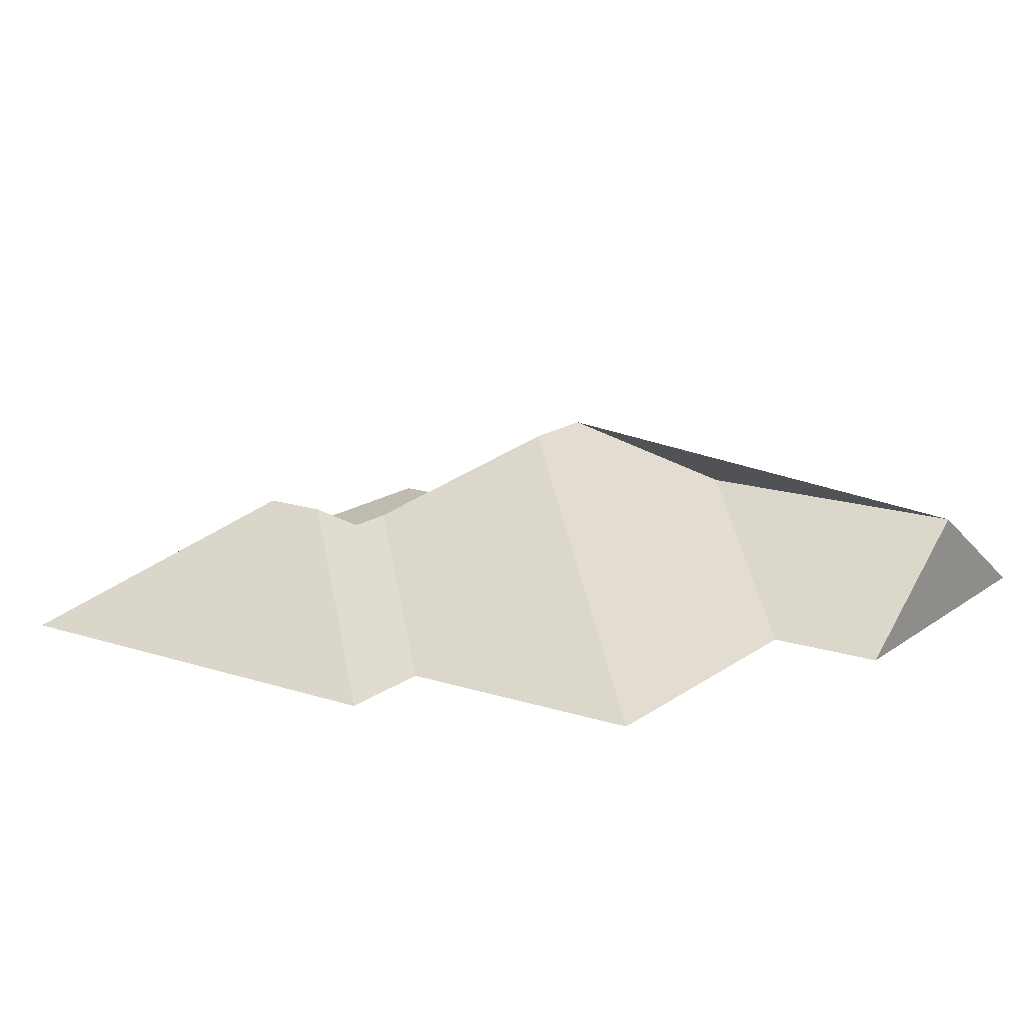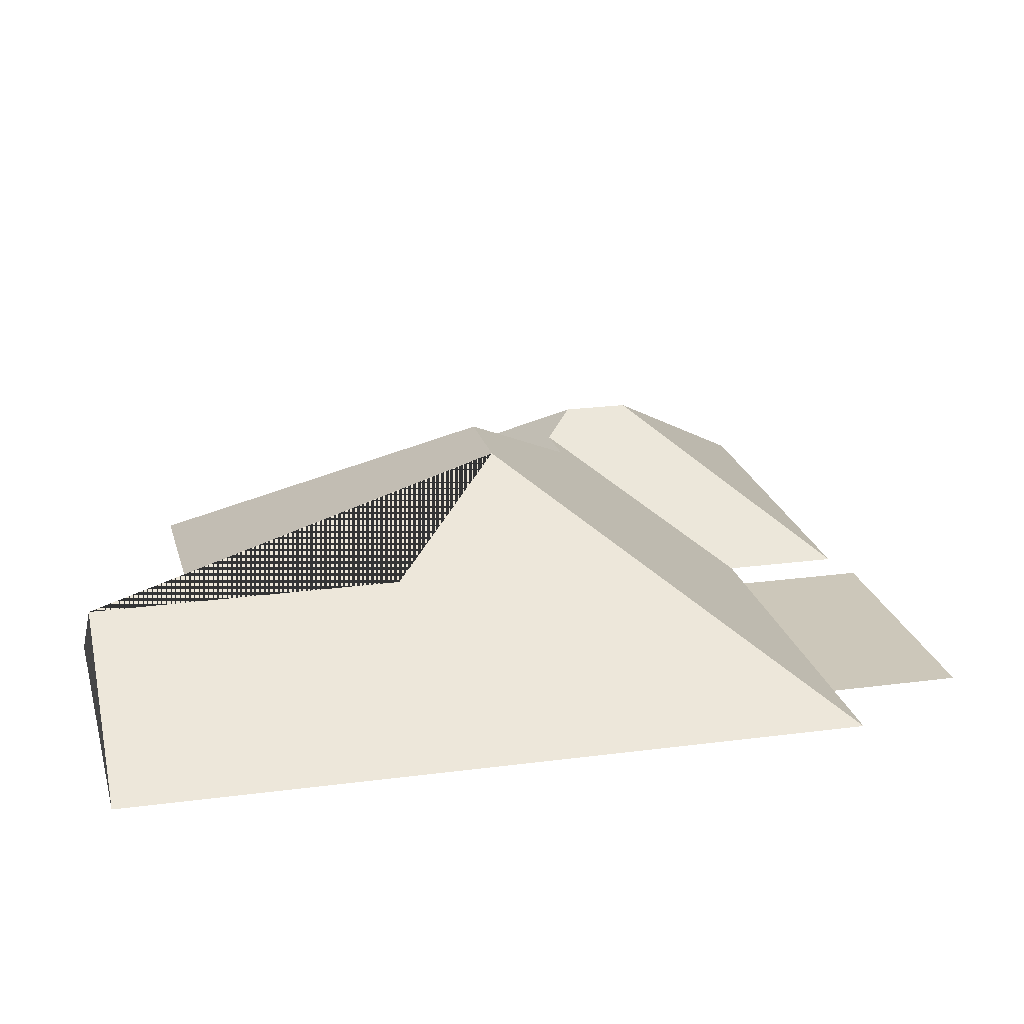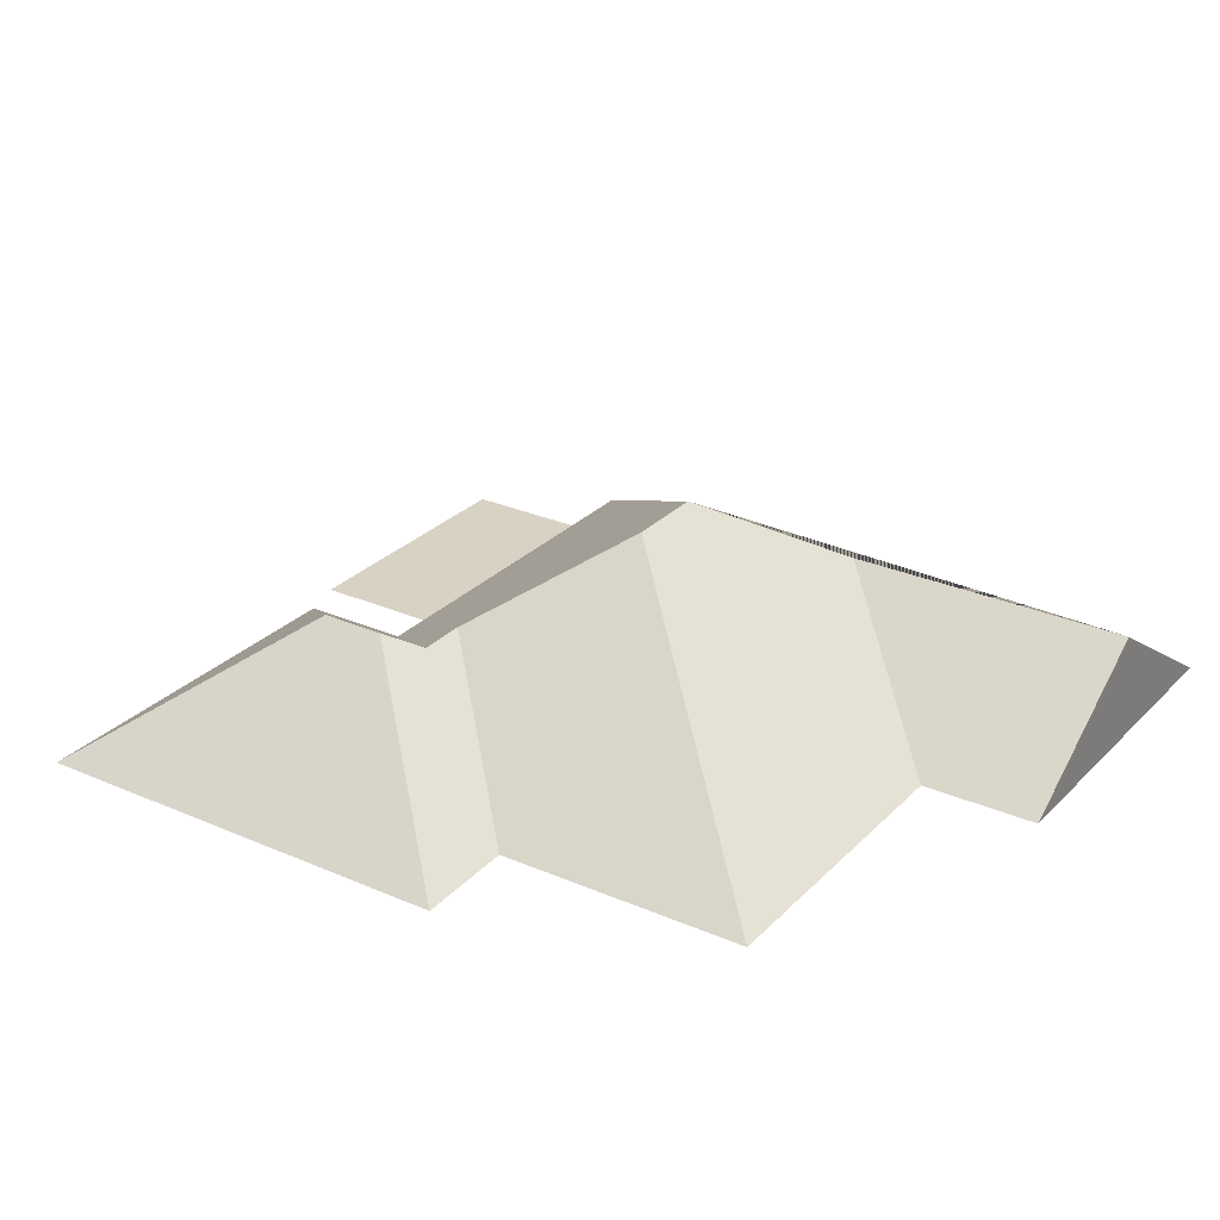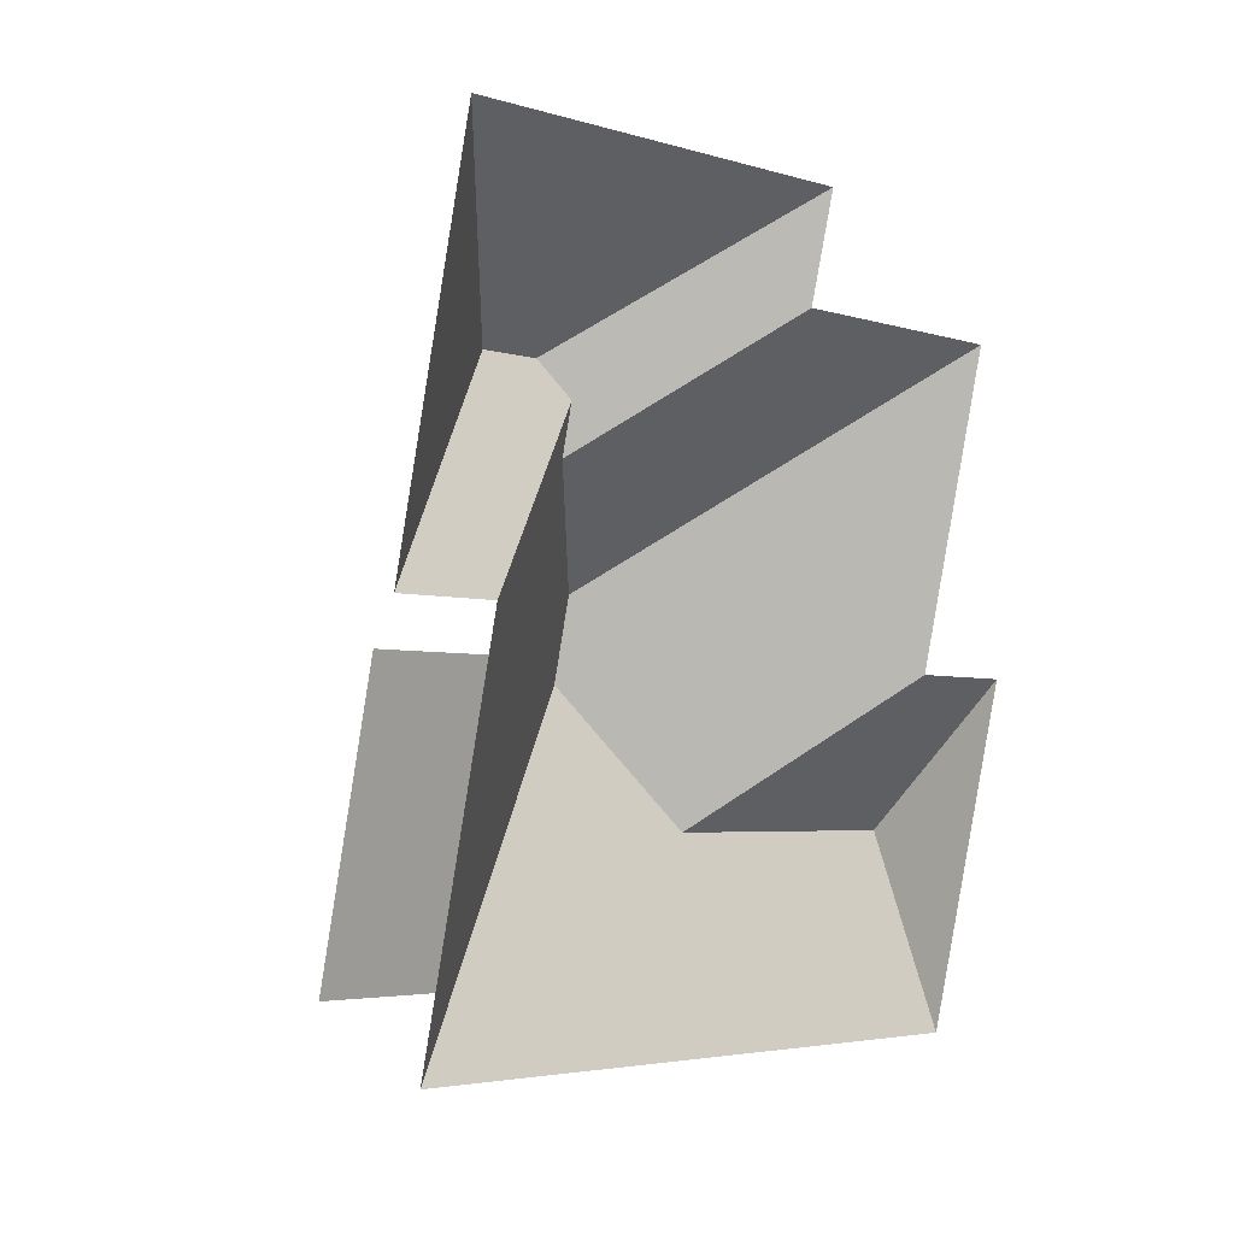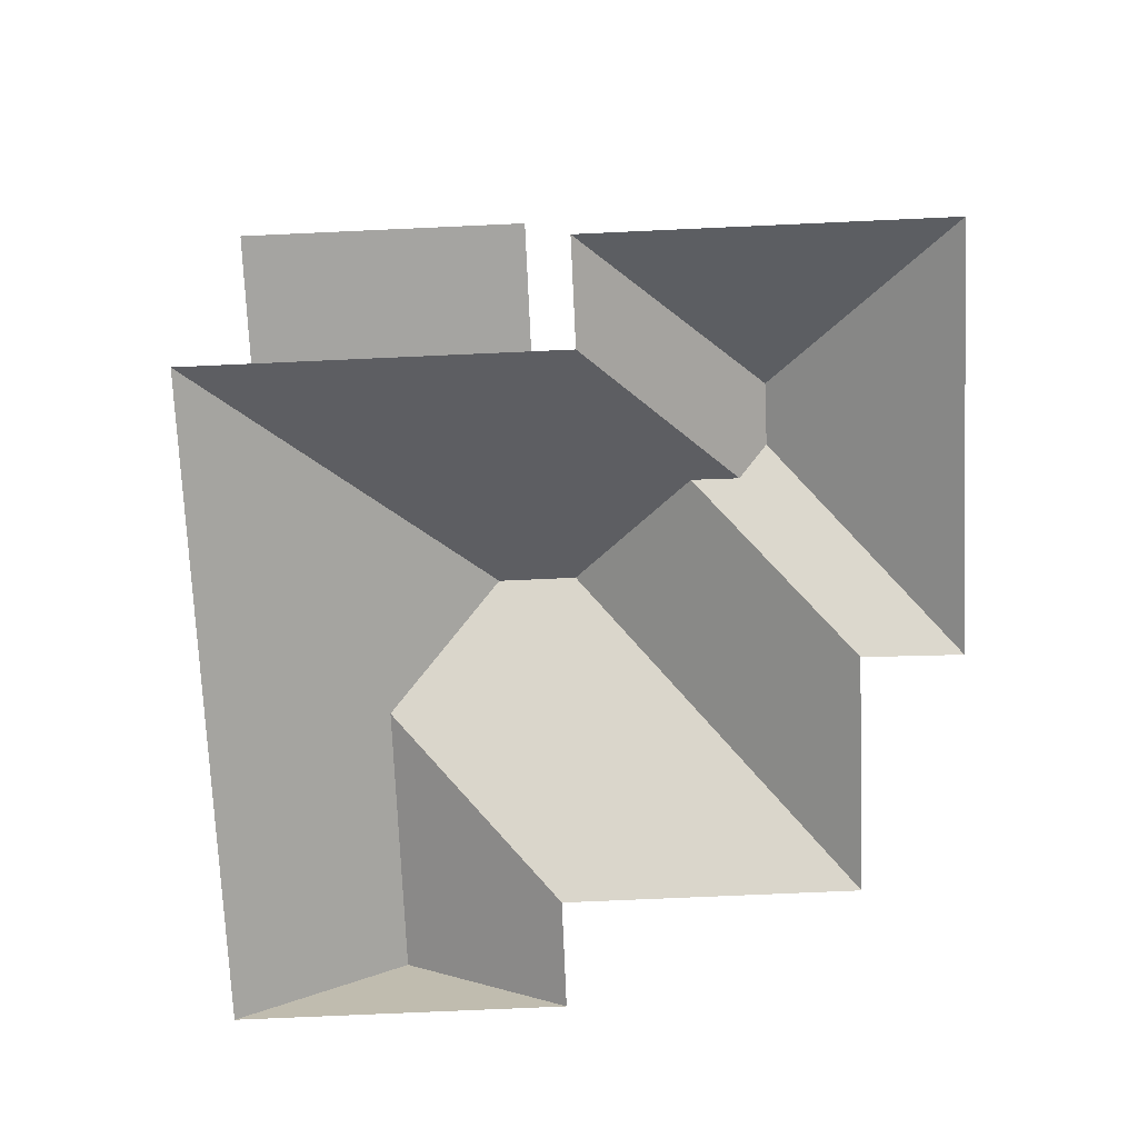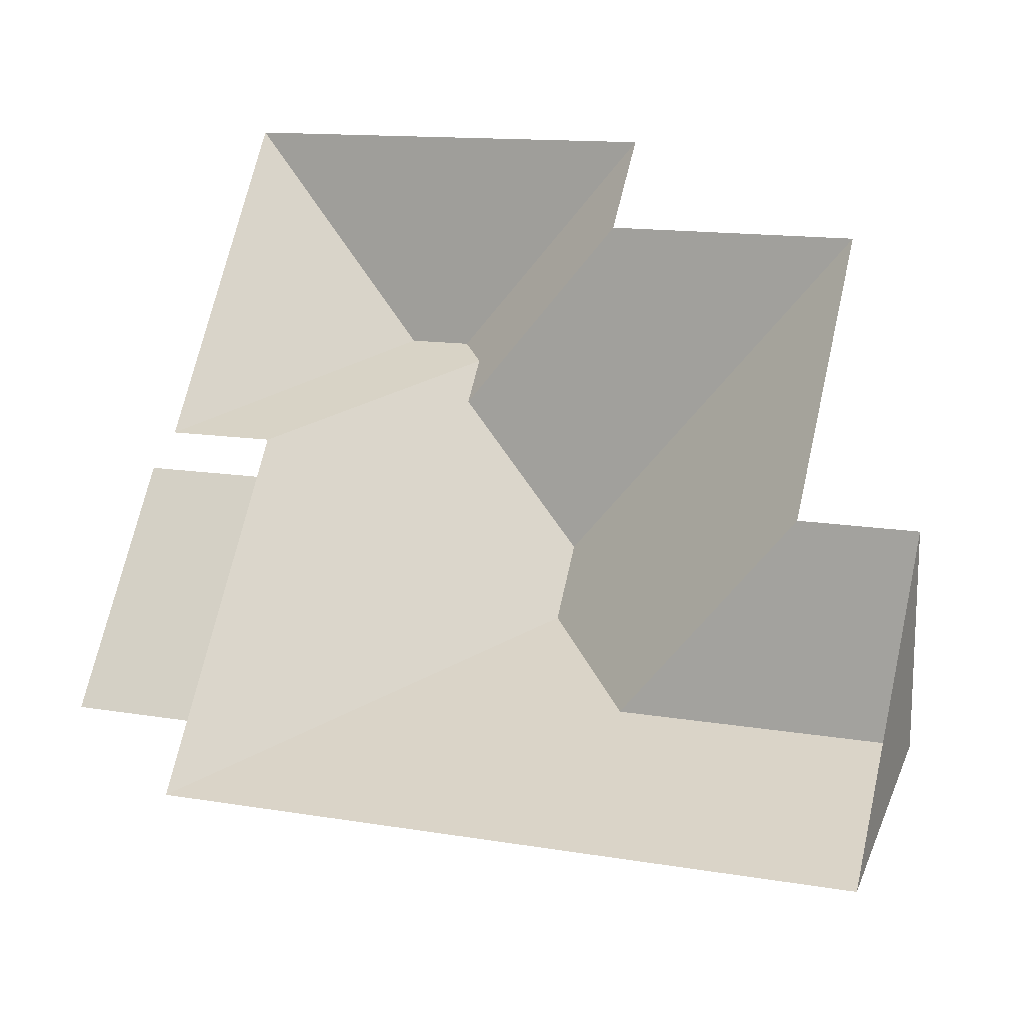
<metadata>
{"format":"obj","ext":"obj","renderer":"f3d","projection":"perspective","resolution":1024,"background":"white","views":[{"elev":15.9,"azim":47.8,"up":"+Y"},{"elev":-68.5,"azim":-179.9,"up":"+Z"},{"elev":27.7,"azim":47.3,"up":"+Y"},{"elev":14.5,"azim":-46.9,"up":"+Z"},{"elev":-73.2,"azim":-74.0,"up":"+Y"},{"elev":-25.4,"azim":17.8,"up":"+Z"}]}
</metadata>
<code>
o BK39_500_016032_0035_roof
v 301.6 75 -357.5
v 53.27 75 -299.1
v 15.99 75 -260.9
v 59.9 75 -271.4
v 316.5 116.4 -295.3
v 212.7 116.7 -270.4
v 180.9 145 -218
v 38.91 75 -164.7
v 289.1 75 -223.4
v 82.86 75 -175.2
v 331.2 75 -233.6
v 187.9 145 -188.8
v 86.51 75 -159.9
v 46.94 75 -150.5
v 154 114.7 -134.3
v 158.4 114.8 -116.7
v 127.8 122.3 -98.1
v 150.6 122.3 -103.5
v 315.4 75 -113.4
v 225.2 75 -91.31
v 234.7 75 -54.57
v 78.7 75 -17.35
v 301.6 0 -357.5
v 53.27 0 -299.1
v 59.9 0 -271.4
v 15.99 0 -260.9
v 38.91 0 -164.7
v 82.86 0 -175.2
v 86.51 0 -159.9
v 46.94 0 -150.5
v 78.7 0 -17.35
v 234.7 0 -54.57
v 225.2 0 -91.31
v 315.4 0 -113.4
v 289.1 0 -223.4
v 331.2 0 -233.6
f 22 21 18 17
f 21 20 15 16 18
f 20 19 12 15
f 19 9 6 7 12
f 9 11 5 6
f 5 1 2 7 6
f 4 3 8 10
f 22 17 14
f 14 13 16 18 17
f 13 10 4 2 7 12 15 16
f 11 5 1

</code>
